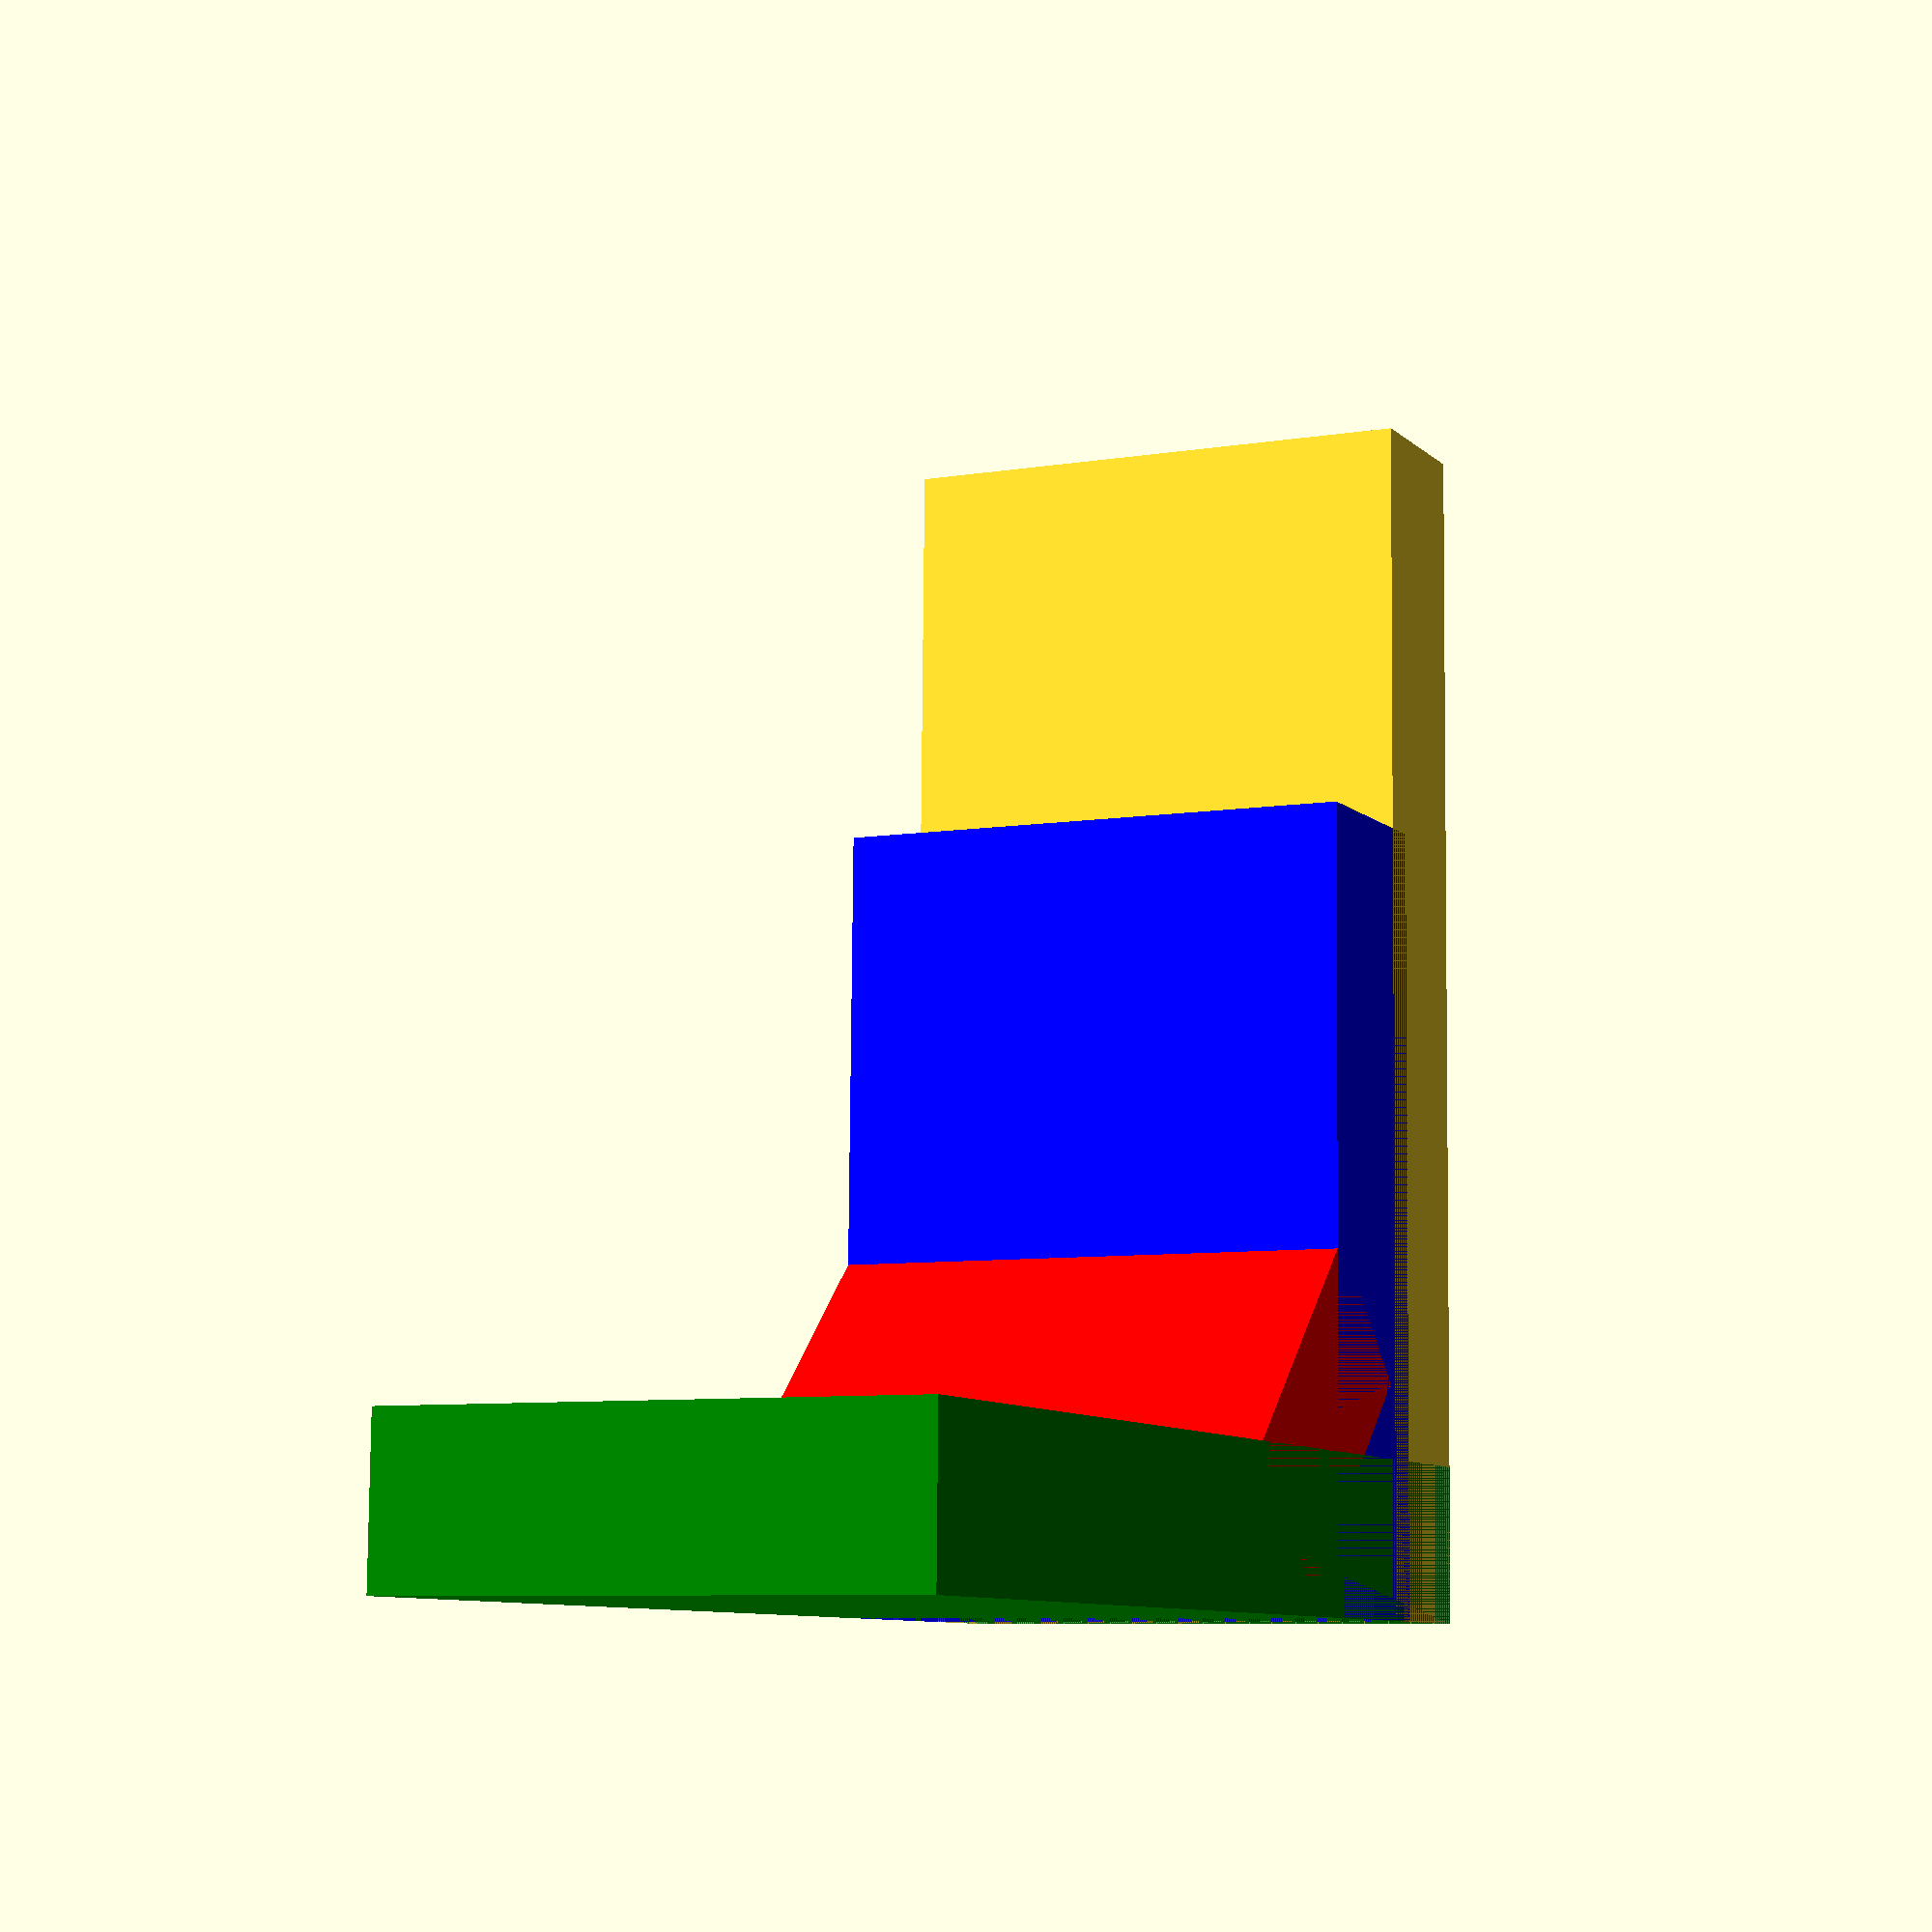
<openscad>
union() {
    largura = 14; //mm
    altura = 32; //mm
    comprimento = 32; //mm
    espessura = 4.2; //mm
    
    //translate([0, 0, 0]);
    //cylinder(h=4, d=1, center=true);
    //rotate(60) color("red");

    color("red")
    translate([-6, 0.5, 0])
    rotate(45)
    cube([8, 5, largura]);
    
    color("green")
    translate([-(comprimento-espessura), 0, 0])
    cube([comprimento, espessura, largura]);

    color("blue")
    translate([-espessura, 0, 0])
    cube([espessura+1, 21, largura]);
    
    cube([espessura, comprimento, largura]);
}

</openscad>
<views>
elev=187.6 azim=181.2 roll=244.8 proj=p view=wireframe
</views>
